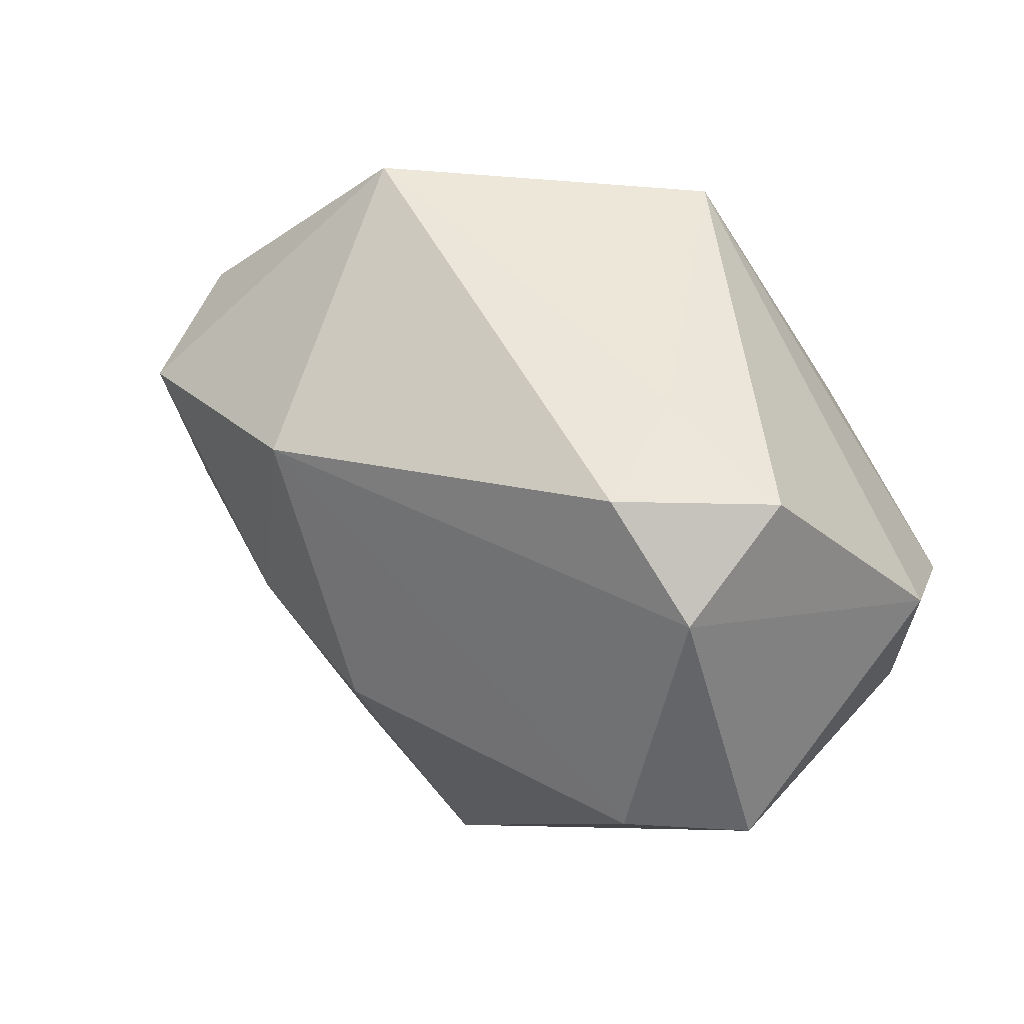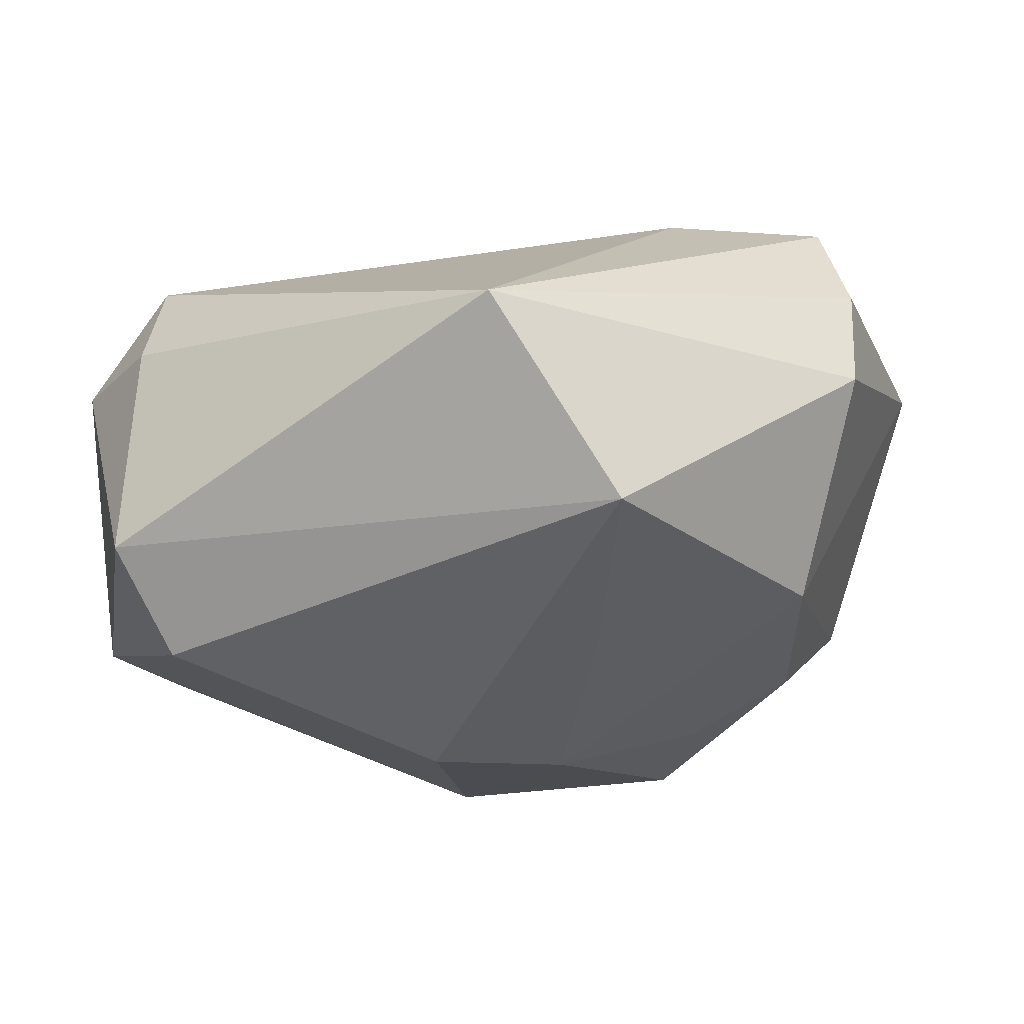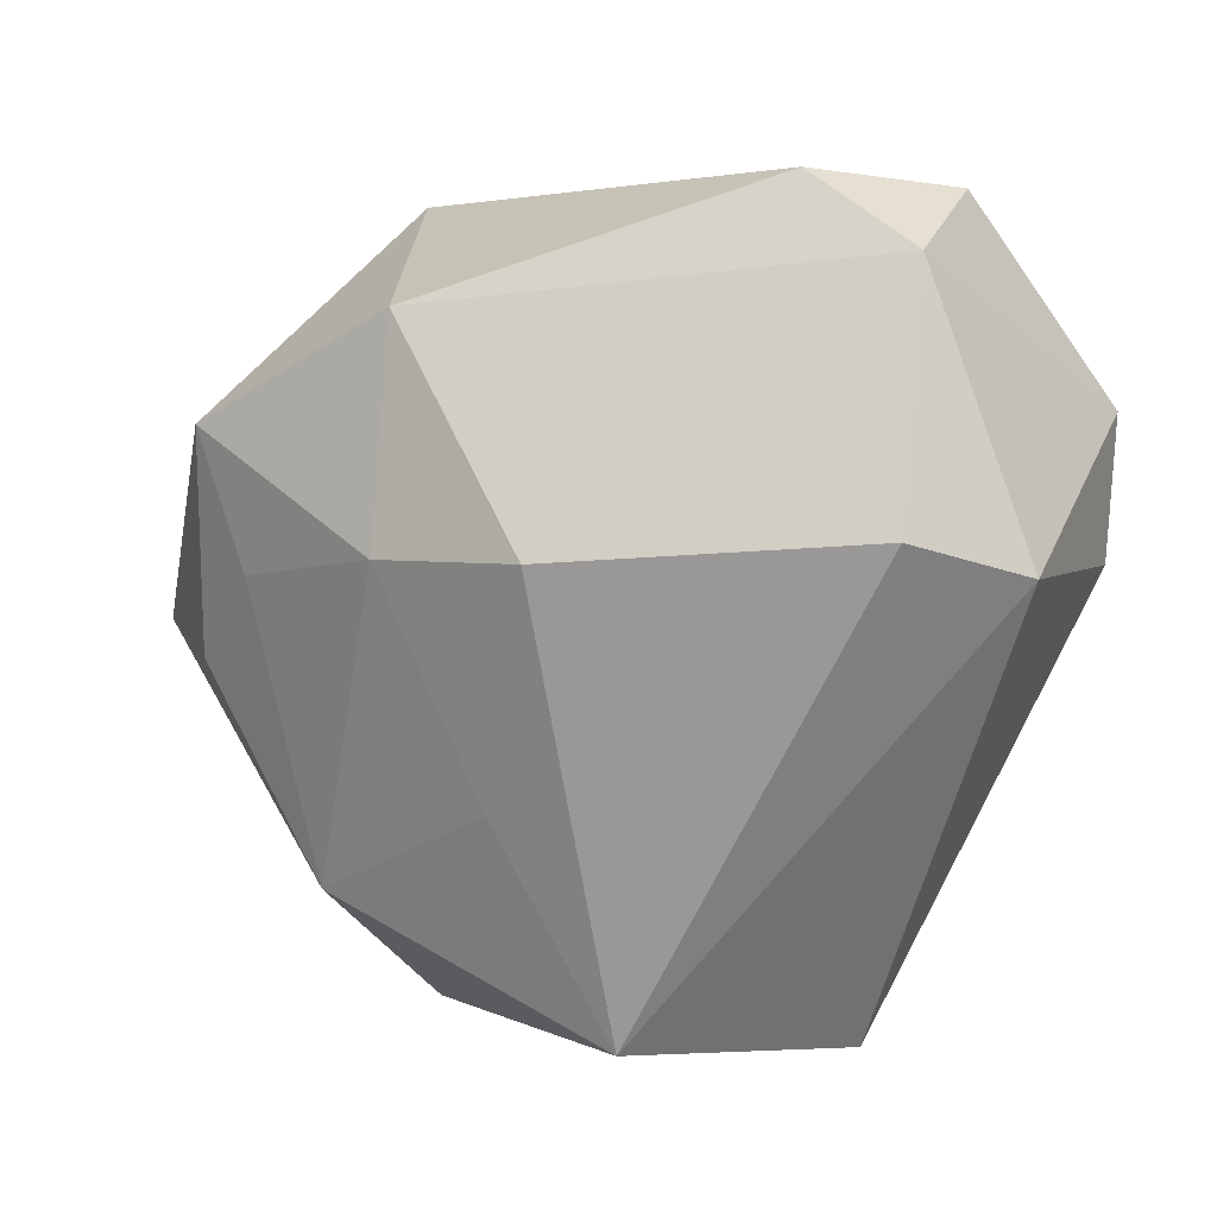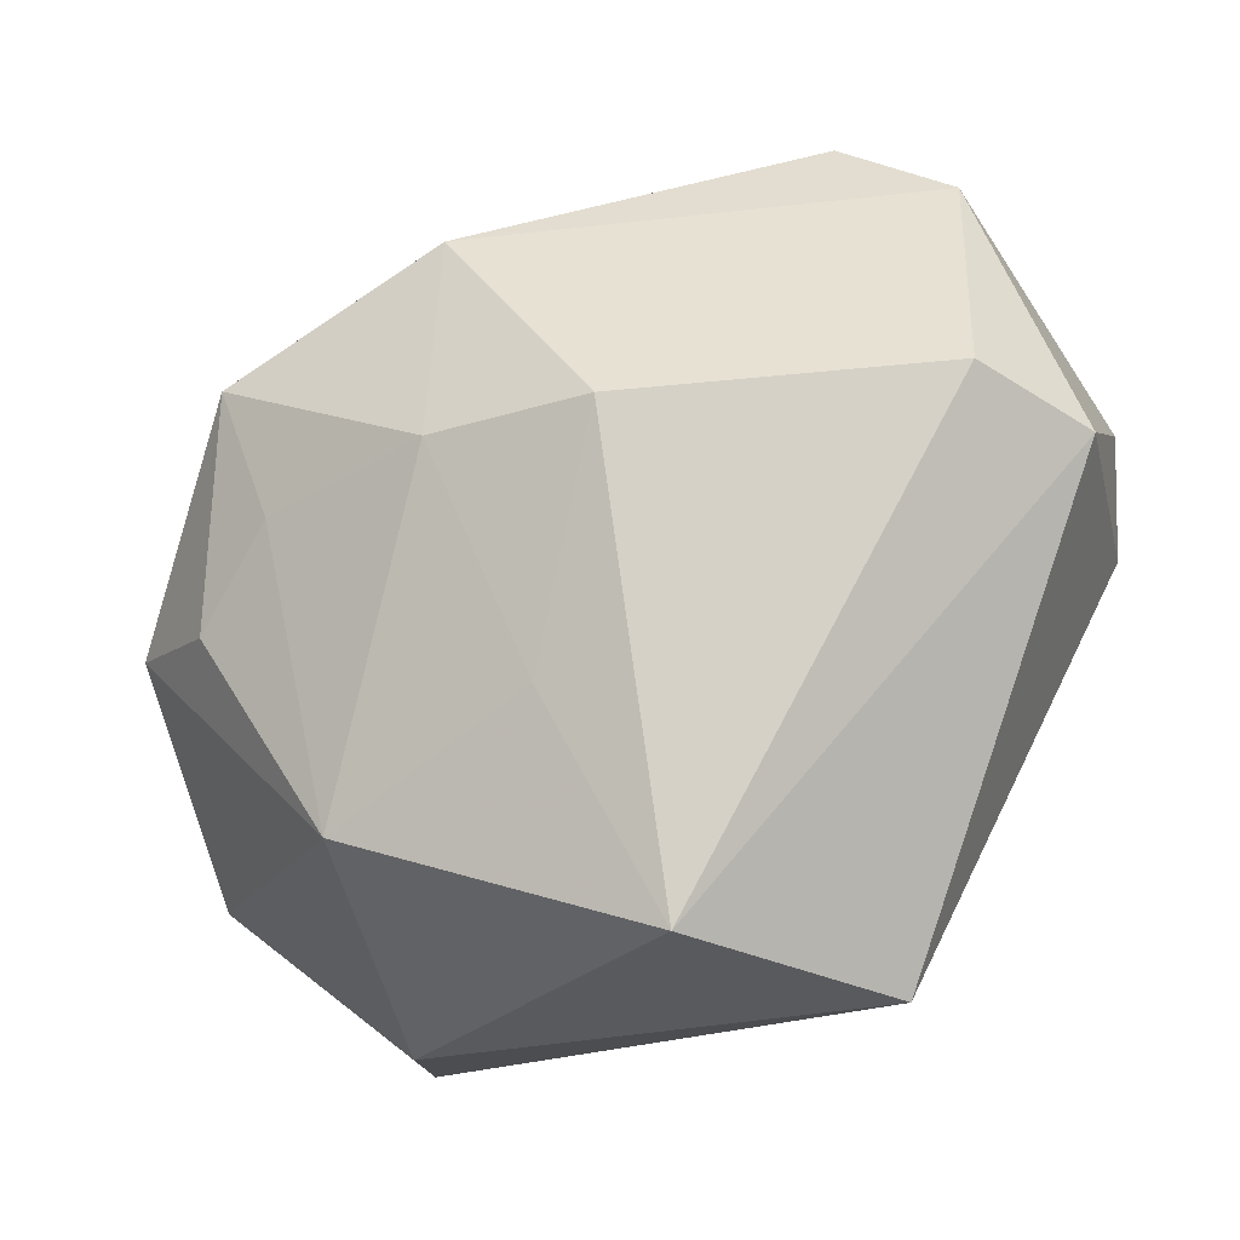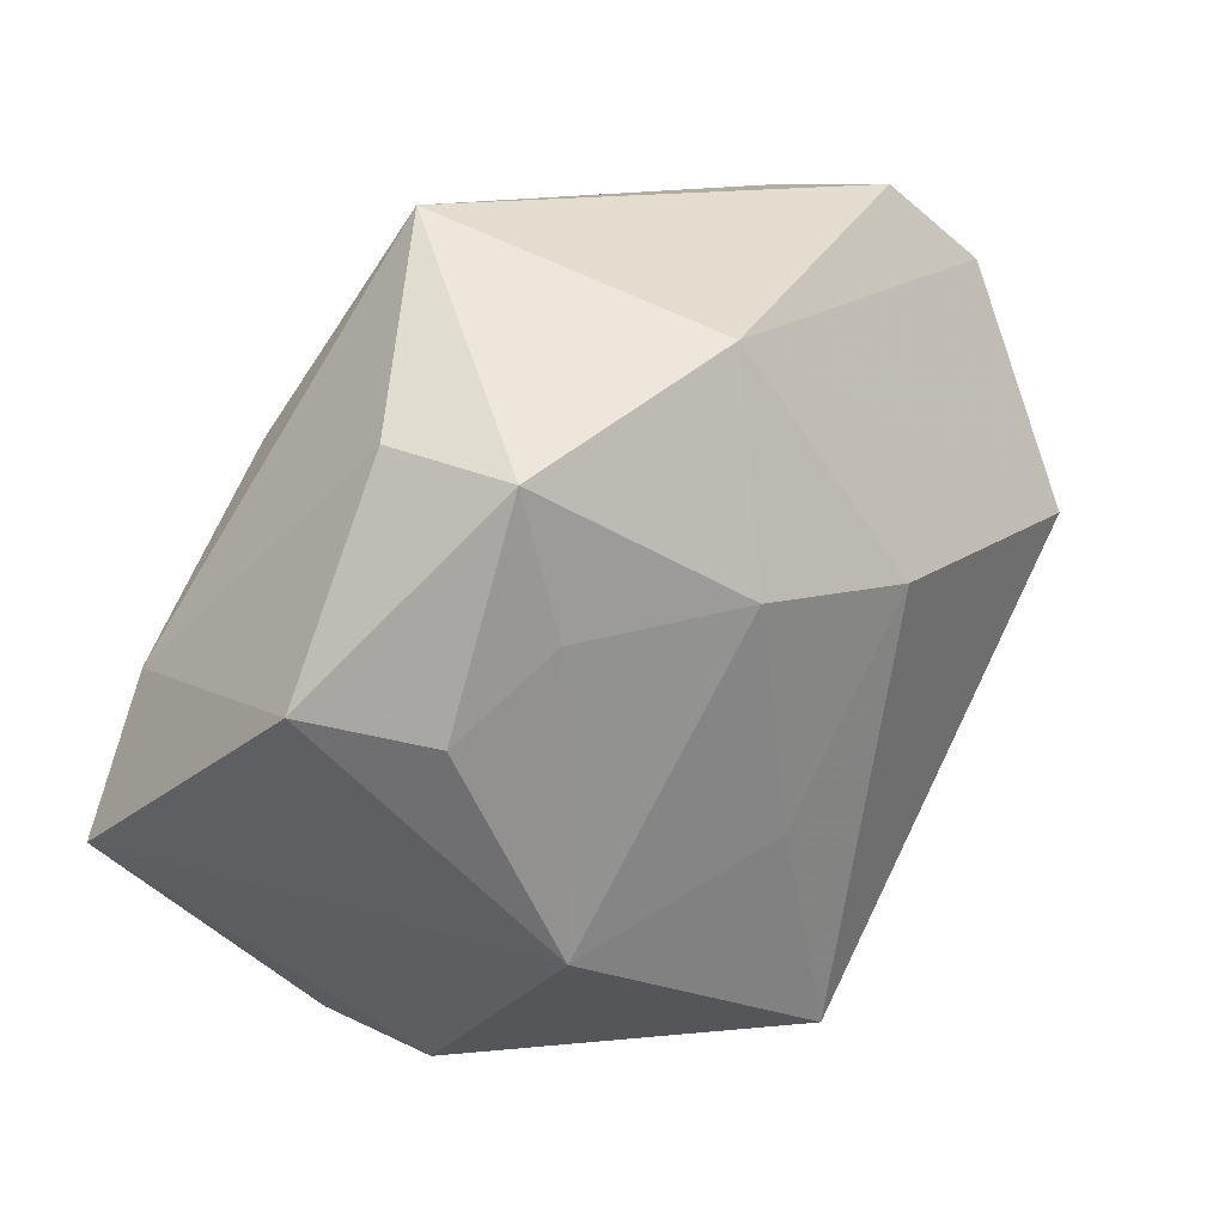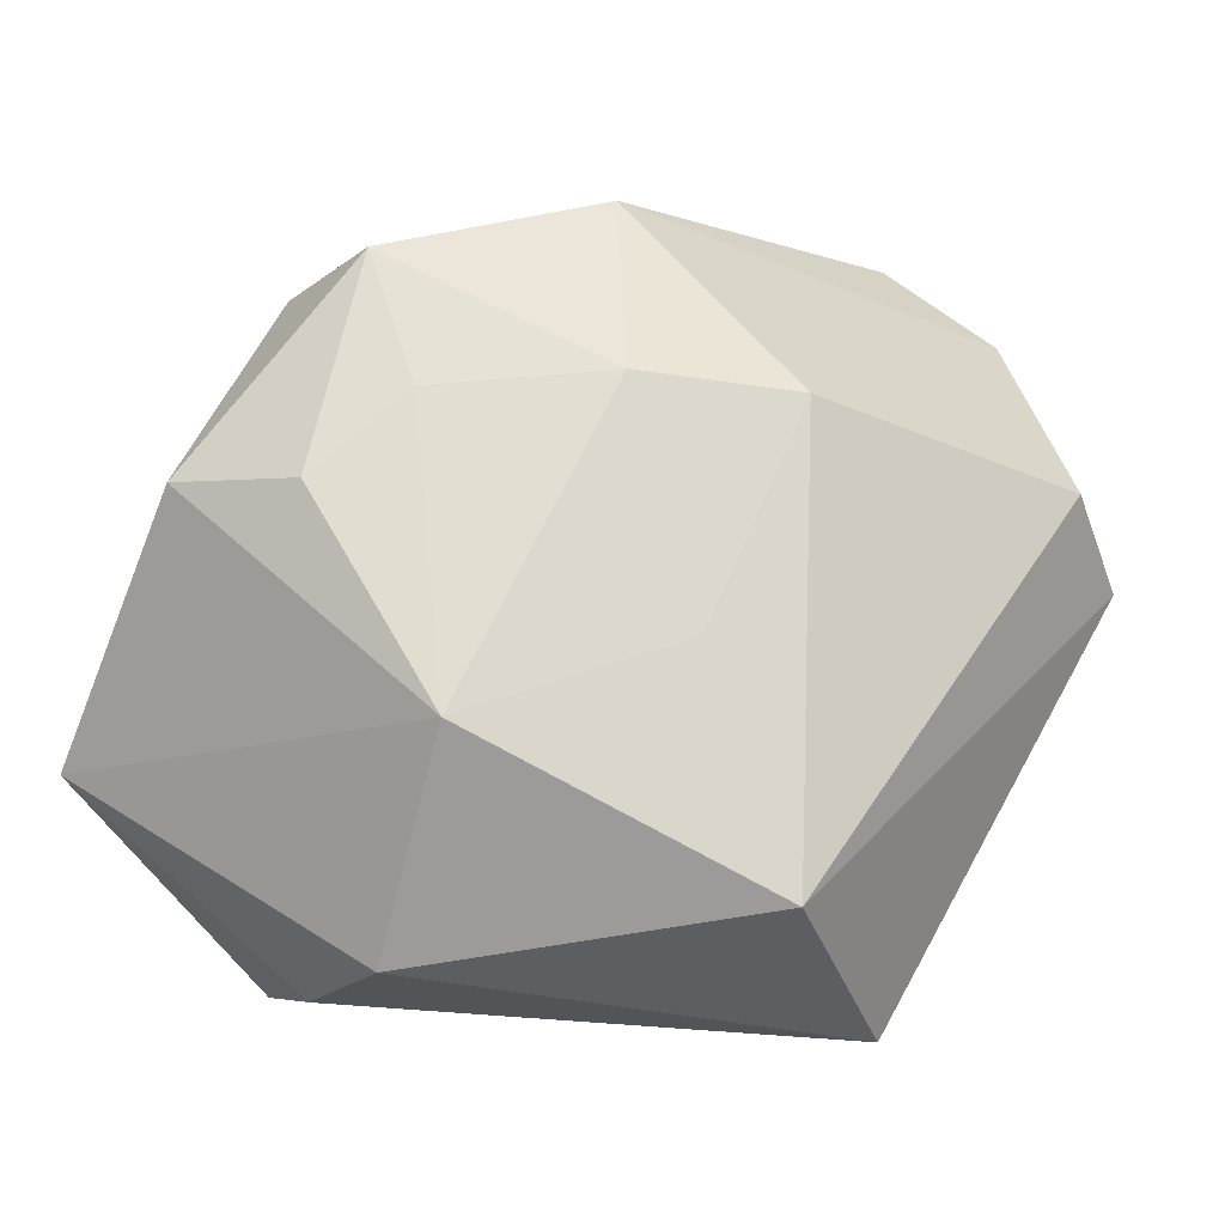
<metadata>
{"format":"obj","ext":"obj","renderer":"f3d","projection":"perspective","resolution":1024,"background":"white","views":[{"elev":55.7,"azim":-136.7,"up":"+Y"},{"elev":-27.7,"azim":-30.0,"up":"+Z"},{"elev":4.1,"azim":-154.6,"up":"+Y"},{"elev":-26.6,"azim":-164.2,"up":"+Y"},{"elev":10.7,"azim":135.2,"up":"+Y"},{"elev":-33.6,"azim":158.0,"up":"+Y"}]}
</metadata>
<code>
v 0.02487 0.002132 -0.02001
v 0.02669 0.01453 0.01219
v 0.01967 0.03301 0.001483
v 0.03797 -0.002489 0.01359
v 0.01129 -0.007362 0.02578
v -0.03891 0.003116 0.007684
v 0.02014 -0.006581 0.02439
v -0.01716 0.03371 -0.001287
v 0.02035 -0.02393 -0.01579
v -0.03983 0.003148 -0.01384
v -0.03071 0.02738 -0.01369
v -0.02153 -0.03607 -0.001117
v -0.001607 -0.007641 0.02509
v 0.007998 -0.022 0.02421
v -0.03217 0.006058 -0.02214
v 0.002018 -0.01592 -0.0216
v -0.02046 0.03397 -0.01235
v 0.009793 0.004048 -0.02576
v 0.02103 -0.03395 0.01303
v 0.03254 0.01658 -0.009041
v 0.0293 0.01438 -0.02027
v 0.01998 0.01137 0.01906
v 0.04049 -0.002708 -0.007432
v 0.02152 -0.02888 0.02365
v -0.03563 0.006425 0.01772
v -0.001906 0.03008 0.02151
v 0.04198 -0.01627 0.01608
v -0.004573 0.004132 -0.02821
v 0.009512 0.02353 -0.02303
v -0.03954 0.01541 0.008571
v -0.03034 0.03273 -0.002271
v 0.0062 0.01375 0.02578
v 0.01891 -0.03607 0.001919
v -0.007327 -0.0348 -0.01745
v 0.03198 -0.005245 -0.0153
v -0.016 0.008916 0.02578
f 36 26 25
f 12 10 34
f 33 9 27
f 33 34 9
f 12 34 33
f 3 26 2
f 7 24 27
f 6 10 12
f 12 25 6
f 12 24 14
f 14 25 12
f 36 25 14
f 14 13 36
f 29 17 3
f 15 29 28
f 28 34 15
f 15 34 10
f 8 26 3
f 3 17 8
f 27 9 23
f 16 34 28
f 9 34 16
f 27 24 19
f 19 33 27
f 19 24 12
f 12 33 19
f 3 2 4
f 27 23 4
f 24 7 5
f 5 14 24
f 13 14 5
f 36 13 5
f 28 29 18
f 18 16 28
f 9 16 18
f 11 15 10
f 17 29 11
f 29 15 11
f 26 8 31
f 31 8 17
f 17 11 31
f 3 4 20
f 20 4 23
f 32 5 7
f 32 7 27
f 32 26 36
f 36 5 32
f 21 18 29
f 21 20 23
f 21 29 3
f 3 20 21
f 30 25 26
f 26 31 30
f 30 6 25
f 10 6 30
f 30 11 10
f 30 31 11
f 22 2 26
f 26 32 22
f 22 4 2
f 27 4 22
f 22 32 27
f 35 23 9
f 35 21 23
f 18 21 1
f 21 35 1
f 9 18 1
f 1 35 9

</code>
